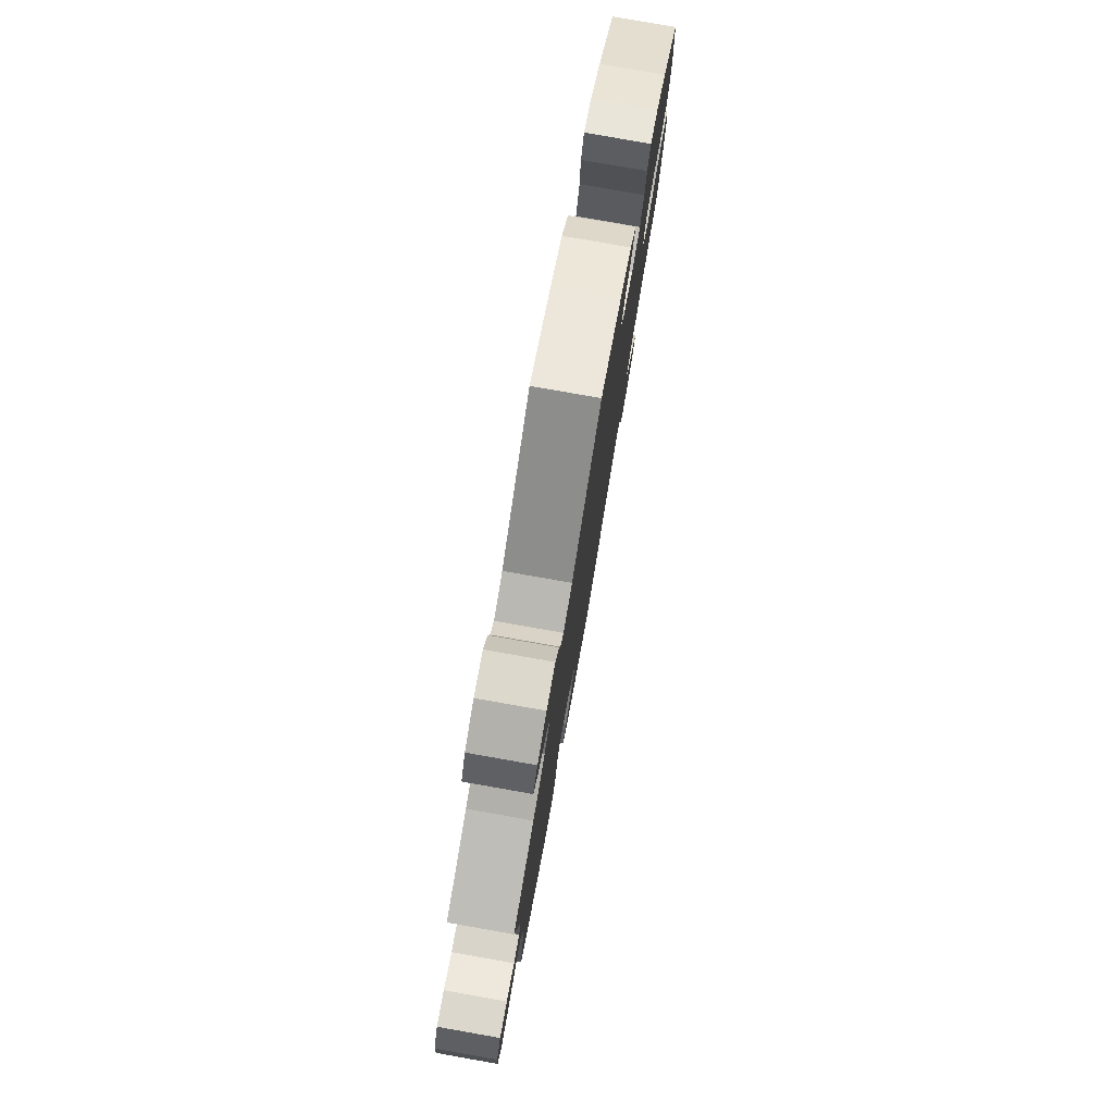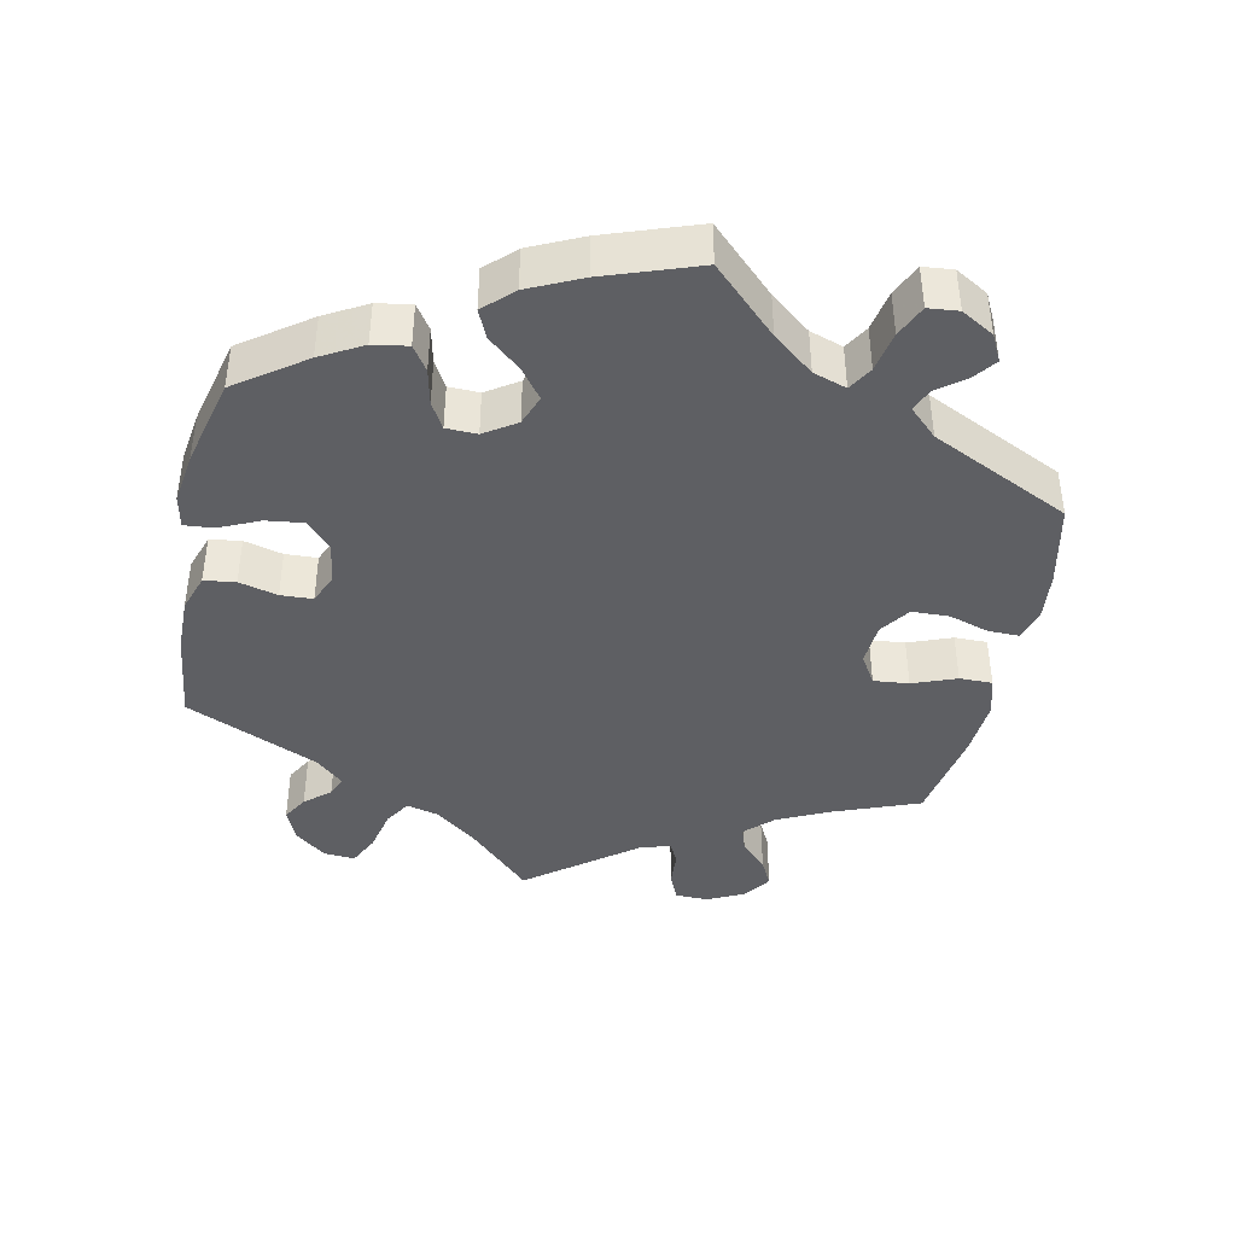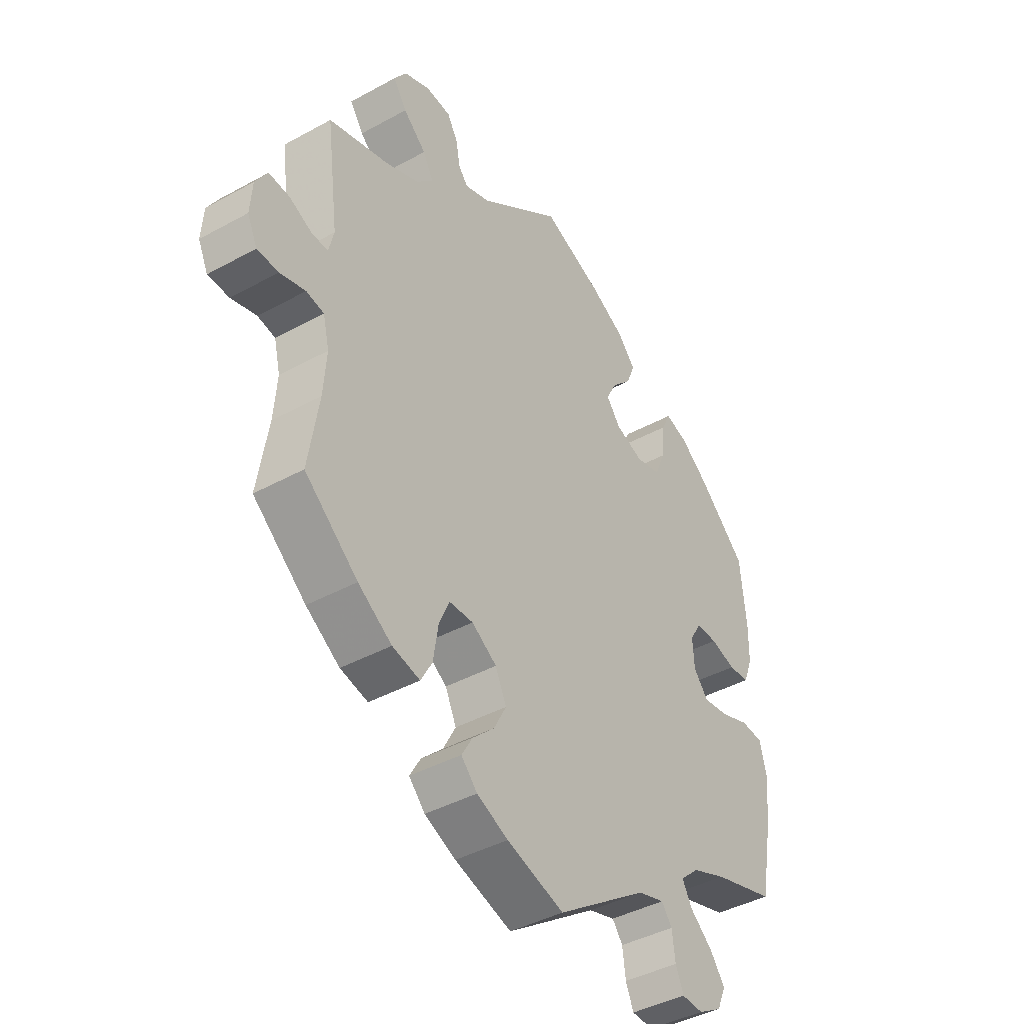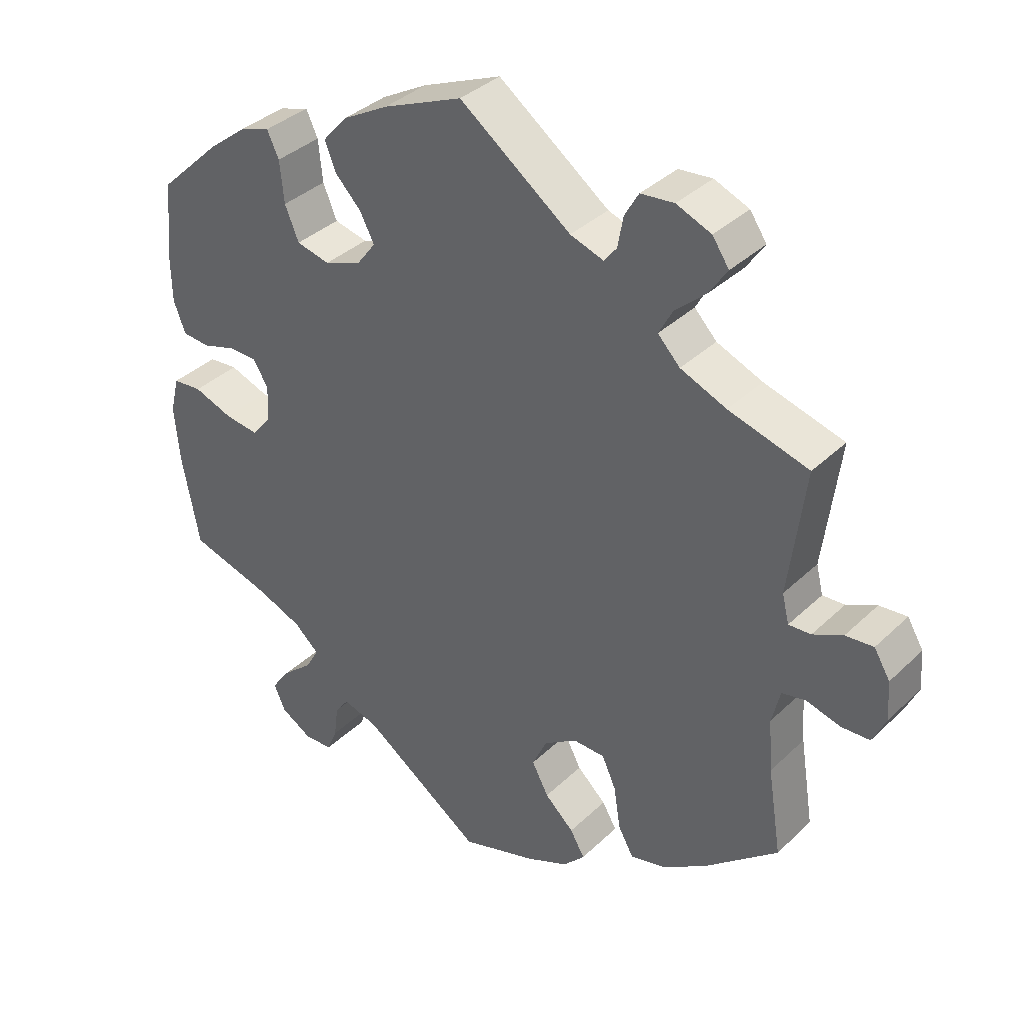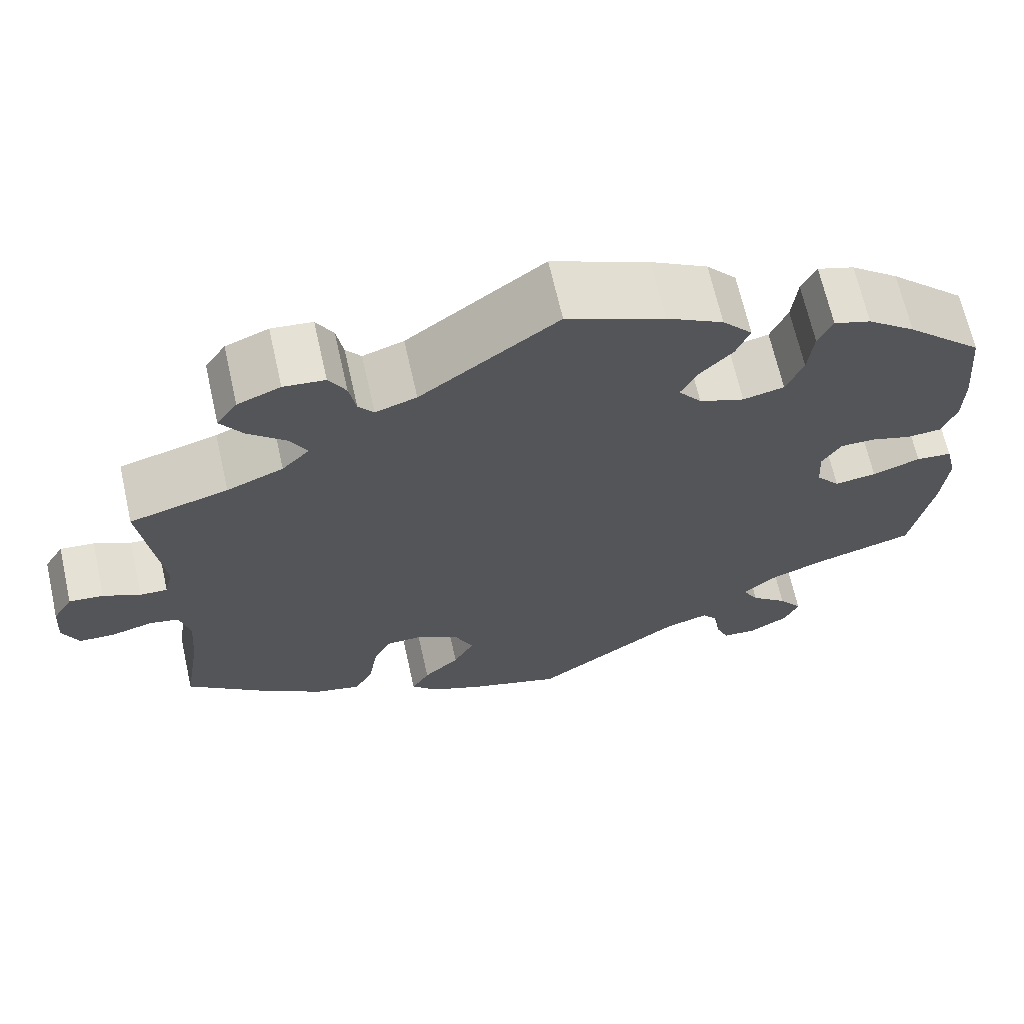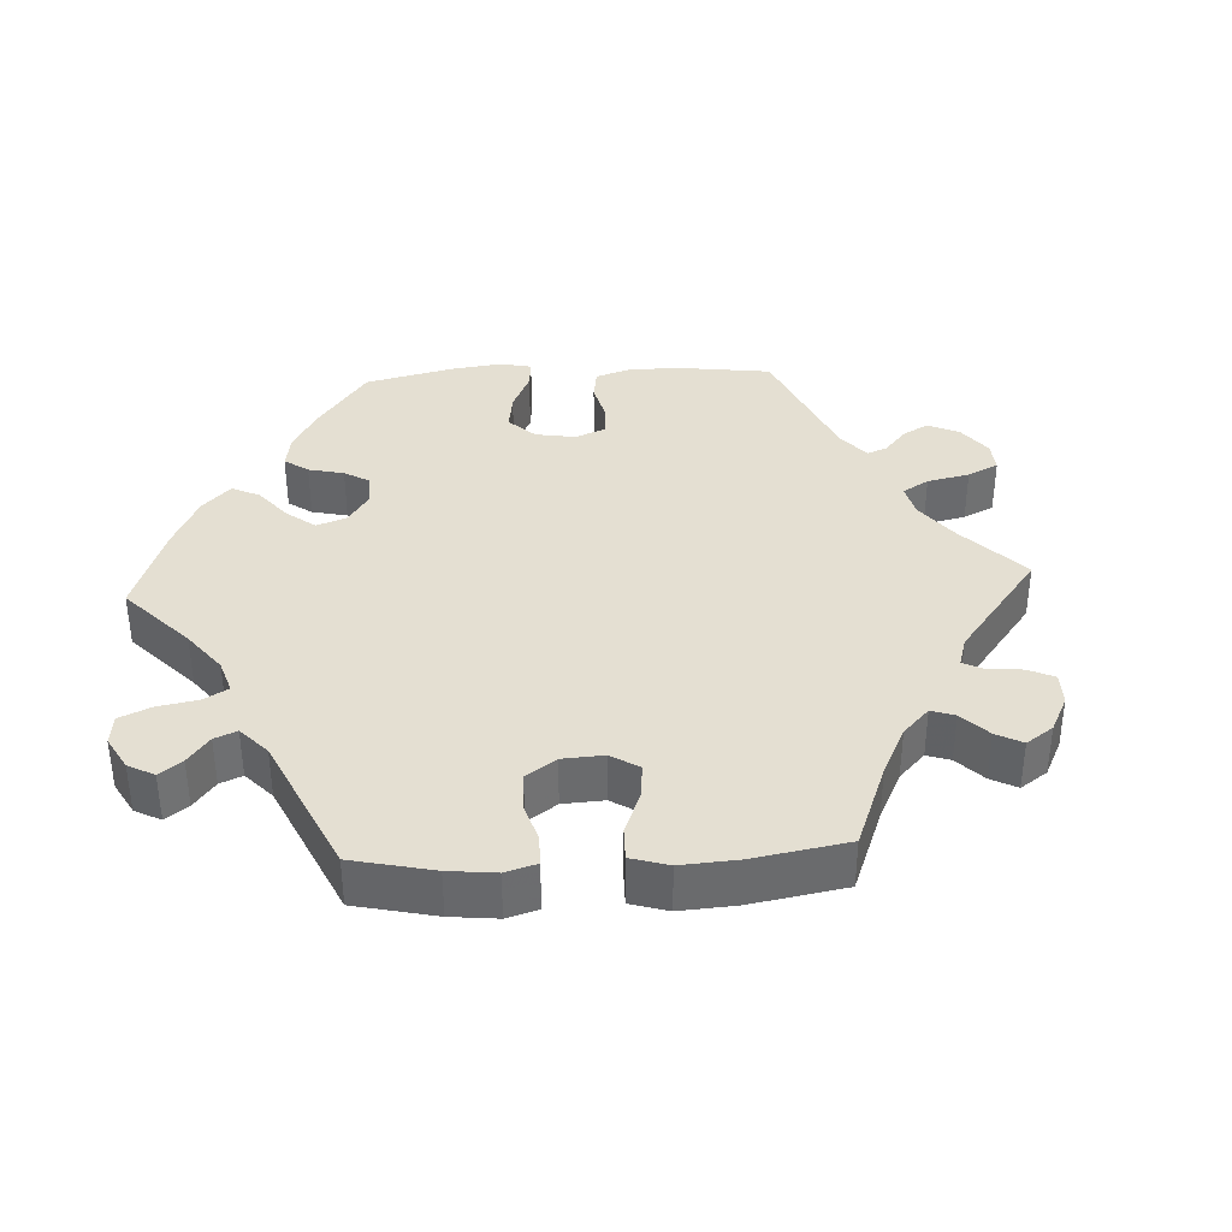
<metadata>
{"format":"obj","ext":"obj","renderer":"f3d","projection":"perspective","resolution":1024,"background":"white","views":[{"elev":78.8,"azim":-80.0,"up":"+Z"},{"elev":-41.8,"azim":108.1,"up":"+Y"},{"elev":-41.5,"azim":-56.3,"up":"+Z"},{"elev":36.6,"azim":-140.6,"up":"+Z"},{"elev":67.2,"azim":-12.7,"up":"+Z"},{"elev":37.2,"azim":-153.0,"up":"+Y"}]}
</metadata>
<code>
v -0.109 0.07 -0.543
v -0.169 0.07 -0.516
v -0.2 0.07 -0.483
v -0.179 0.07 -0.447
v -0.137 0.07 -0.408
v -0.113 0.07 -0.363
v -0.134 0.07 -0.317
v -0.182 0.07 -0.285
v -0.228 0.07 -0.286
v -0.248 0.07 -0.33
v -0.258 0.07 -0.393
v -0.28 0.07 -0.432
v -0.333 0.07 -0.419
v -0.398 0.07 -0.375
v -0.5 0.07 -0.289
v -0.48 0.07 -0.164
v -0.474 0.07 -0.088
v -0.486 0.07 -0.038
v -0.52 0.07 -0.031
v -0.569 0.07 -0.044
v -0.61 0.07 -0.042
v -0.629 0.07 -0.001
v -0.625 0.07 0.055
v -0.602 0.07 0.093
v -0.562 0.07 0.089
v -0.519 0.07 0.068
v -0.487 0.07 0.066
v -0.477 0.07 0.107
v -0.5 0.07 0.289
v -0.385 0.07 0.321
v -0.319 0.07 0.348
v -0.287 0.07 0.381
v -0.307 0.07 0.418
v -0.351 0.07 0.458
v -0.377 0.07 0.497
v -0.353 0.07 0.532
v -0.303 0.07 0.552
v -0.255 0.07 0.547
v -0.235 0.07 0.512
v -0.227 0.07 0.468
v -0.209 0.07 0.445
v -0.161 0.07 0.461
v -0.001 0.07 0.578
v 0.113 0.07 0.53
v 0.179 0.07 0.493
v 0.214 0.07 0.453
v 0.198 0.07 0.413
v 0.16 0.07 0.374
v 0.14 0.07 0.335
v 0.167 0.07 0.299
v 0.22 0.07 0.279
v 0.268 0.07 0.29
v 0.288 0.07 0.338
v 0.294 0.07 0.398
v 0.311 0.07 0.434
v 0.354 0.07 0.42
v 0.41 0.07 0.376
v 0.5 0.07 0.29
v 0.511 0.07 0.176
v 0.51 0.07 0.11
v 0.493 0.07 0.065
v 0.453 0.07 0.062
v 0.405 0.07 0.077
v 0.364 0.07 0.077
v 0.342 0.07 0.041
v 0.345 0.07 -0.011
v 0.373 0.07 -0.045
v 0.422 0.07 -0.039
v 0.478 0.07 -0.019
v 0.52 0.07 -0.023
v 0.533 0.07 -0.076
v 0.526 0.07 -0.156
v 0.501 0.07 -0.289
v 0.382 0.07 -0.323
v 0.316 0.07 -0.349
v 0.28 0.07 -0.381
v 0.299 0.07 -0.415
v 0.342 0.07 -0.452
v 0.37 0.07 -0.491
v 0.353 0.07 -0.529
v 0.308 0.07 -0.555
v 0.267 0.07 -0.553
v 0.252 0.07 -0.517
v 0.246 0.07 -0.47
v 0.226 0.07 -0.443
v 0.175 0.07 -0.458
v 0.001 0.07 -0.578
v -0.109 0 -0.543
v -0.169 0 -0.516
v -0.2 0 -0.483
v -0.179 0 -0.447
v -0.137 0 -0.408
v -0.113 0 -0.363
v -0.134 0 -0.317
v -0.182 0 -0.285
v -0.228 0 -0.286
v -0.248 0 -0.33
v -0.258 0 -0.393
v -0.28 0 -0.432
v -0.333 0 -0.419
v -0.398 0 -0.375
v -0.5 0 -0.289
v -0.48 0 -0.164
v -0.474 0 -0.088
v -0.486 0 -0.038
v -0.52 0 -0.031
v -0.569 0 -0.044
v -0.61 0 -0.042
v -0.629 0 -0.001
v -0.625 0 0.055
v -0.602 0 0.093
v -0.562 0 0.089
v -0.519 0 0.068
v -0.487 0 0.066
v -0.477 0 0.107
v -0.5 0 0.289
v -0.385 0 0.321
v -0.319 0 0.348
v -0.287 0 0.381
v -0.307 0 0.418
v -0.351 0 0.458
v -0.377 0 0.497
v -0.353 0 0.532
v -0.303 0 0.552
v -0.255 0 0.547
v -0.235 0 0.512
v -0.227 0 0.468
v -0.209 0 0.445
v -0.161 0 0.461
v -0.001 0 0.578
v 0.113 0 0.53
v 0.179 0 0.493
v 0.214 0 0.453
v 0.198 0 0.413
v 0.16 0 0.374
v 0.14 0 0.335
v 0.167 0 0.299
v 0.22 0 0.279
v 0.268 0 0.29
v 0.288 0 0.338
v 0.294 0 0.398
v 0.311 0 0.434
v 0.354 0 0.42
v 0.41 0 0.376
v 0.5 0 0.29
v 0.511 0 0.176
v 0.51 0 0.11
v 0.493 0 0.065
v 0.453 0 0.062
v 0.405 0 0.077
v 0.364 0 0.077
v 0.342 0 0.041
v 0.345 0 -0.011
v 0.373 0 -0.045
v 0.422 0 -0.039
v 0.478 0 -0.019
v 0.52 0 -0.023
v 0.533 0 -0.076
v 0.526 0 -0.156
v 0.501 0 -0.289
v 0.382 0 -0.323
v 0.316 0 -0.349
v 0.28 0 -0.381
v 0.299 0 -0.415
v 0.342 0 -0.452
v 0.37 0 -0.491
v 0.353 0 -0.529
v 0.308 0 -0.555
v 0.267 0 -0.553
v 0.252 0 -0.517
v 0.246 0 -0.47
v 0.226 0 -0.443
v 0.175 0 -0.458
v 0.001 0 -0.578
f 86 87 1 2
f 85 86 2 3
f 81 82 83 84
f 79 80 81 84
f 77 78 79 84
f 76 77 84 85
f 71 72 73 74
f 71 74 75
f 68 69 70 71
f 67 68 71 75
f 66 67 75 76
f 60 61 62 63
f 60 63 64
f 59 60 64
f 58 59 64
f 57 58 64
f 56 57 64 65
f 53 54 55 56
f 52 53 56 65
f 45 46 47 48
f 45 48 49
f 42 43 44 45
f 41 42 45 49
f 37 38 39 40
f 37 40 41
f 36 37 41
f 33 34 35 36
f 32 33 36 41
f 31 32 41 49
f 28 29 30
f 27 28 30 31
f 23 24 25 26
f 23 26 27
f 22 23 27
f 19 20 21 22
f 18 19 22 27
f 17 18 27 31
f 13 14 15 16
f 10 11 12 13
f 9 10 13 16
f 8 9 16 17
f 85 3 4 5
f 85 5 6
f 76 85 6 7
f 51 52 65 66
f 50 51 66 76
f 31 49 50 76
f 17 31 76
f 7 8 17 76
f 89 88 174 173
f 90 89 173 172
f 171 170 169 168
f 171 168 167 166
f 171 166 165 164
f 172 171 164 163
f 161 160 159 158
f 162 161 158
f 158 157 156 155
f 162 158 155 154
f 163 162 154 153
f 150 149 148 147
f 151 150 147
f 151 147 146
f 151 146 145
f 151 145 144
f 152 151 144 143
f 143 142 141 140
f 152 143 140 139
f 135 134 133 132
f 136 135 132
f 132 131 130 129
f 136 132 129 128
f 127 126 125 124
f 128 127 124
f 128 124 123
f 123 122 121 120
f 128 123 120 119
f 136 128 119 118
f 117 116 115
f 118 117 115 114
f 113 112 111 110
f 114 113 110
f 114 110 109
f 109 108 107 106
f 114 109 106 105
f 118 114 105 104
f 103 102 101 100
f 100 99 98 97
f 103 100 97 96
f 104 103 96 95
f 92 91 90 172
f 93 92 172
f 94 93 172 163
f 153 152 139 138
f 163 153 138 137
f 163 137 136 118
f 163 118 104
f 163 104 95 94
f 1 88 89 2
f 2 89 90 3
f 3 90 91 4
f 4 91 92 5
f 5 92 93 6
f 6 93 94 7
f 7 94 95 8
f 8 95 96 9
f 9 96 97 10
f 10 97 98 11
f 11 98 99 12
f 12 99 100 13
f 13 100 101 14
f 14 101 102 15
f 15 102 103 16
f 16 103 104 17
f 17 104 105 18
f 18 105 106 19
f 19 106 107 20
f 20 107 108 21
f 21 108 109 22
f 22 109 110 23
f 23 110 111 24
f 24 111 112 25
f 25 112 113 26
f 26 113 114 27
f 27 114 115 28
f 28 115 116 29
f 29 116 117 30
f 30 117 118 31
f 31 118 119 32
f 32 119 120 33
f 33 120 121 34
f 34 121 122 35
f 35 122 123 36
f 36 123 124 37
f 37 124 125 38
f 38 125 126 39
f 39 126 127 40
f 40 127 128 41
f 41 128 129 42
f 42 129 130 43
f 43 130 131 44
f 44 131 132 45
f 45 132 133 46
f 46 133 134 47
f 47 134 135 48
f 48 135 136 49
f 49 136 137 50
f 50 137 138 51
f 51 138 139 52
f 52 139 140 53
f 53 140 141 54
f 54 141 142 55
f 55 142 143 56
f 56 143 144 57
f 57 144 145 58
f 58 145 146 59
f 59 146 147 60
f 60 147 148 61
f 61 148 149 62
f 62 149 150 63
f 63 150 151 64
f 64 151 152 65
f 65 152 153 66
f 66 153 154 67
f 67 154 155 68
f 68 155 156 69
f 69 156 157 70
f 70 157 158 71
f 71 158 159 72
f 72 159 160 73
f 73 160 161 74
f 74 161 162 75
f 75 162 163 76
f 76 163 164 77
f 77 164 165 78
f 78 165 166 79
f 79 166 167 80
f 80 167 168 81
f 81 168 169 82
f 82 169 170 83
f 83 170 171 84
f 84 171 172 85
f 85 172 173 86
f 86 173 174 87
f 87 174 88 1

</code>
